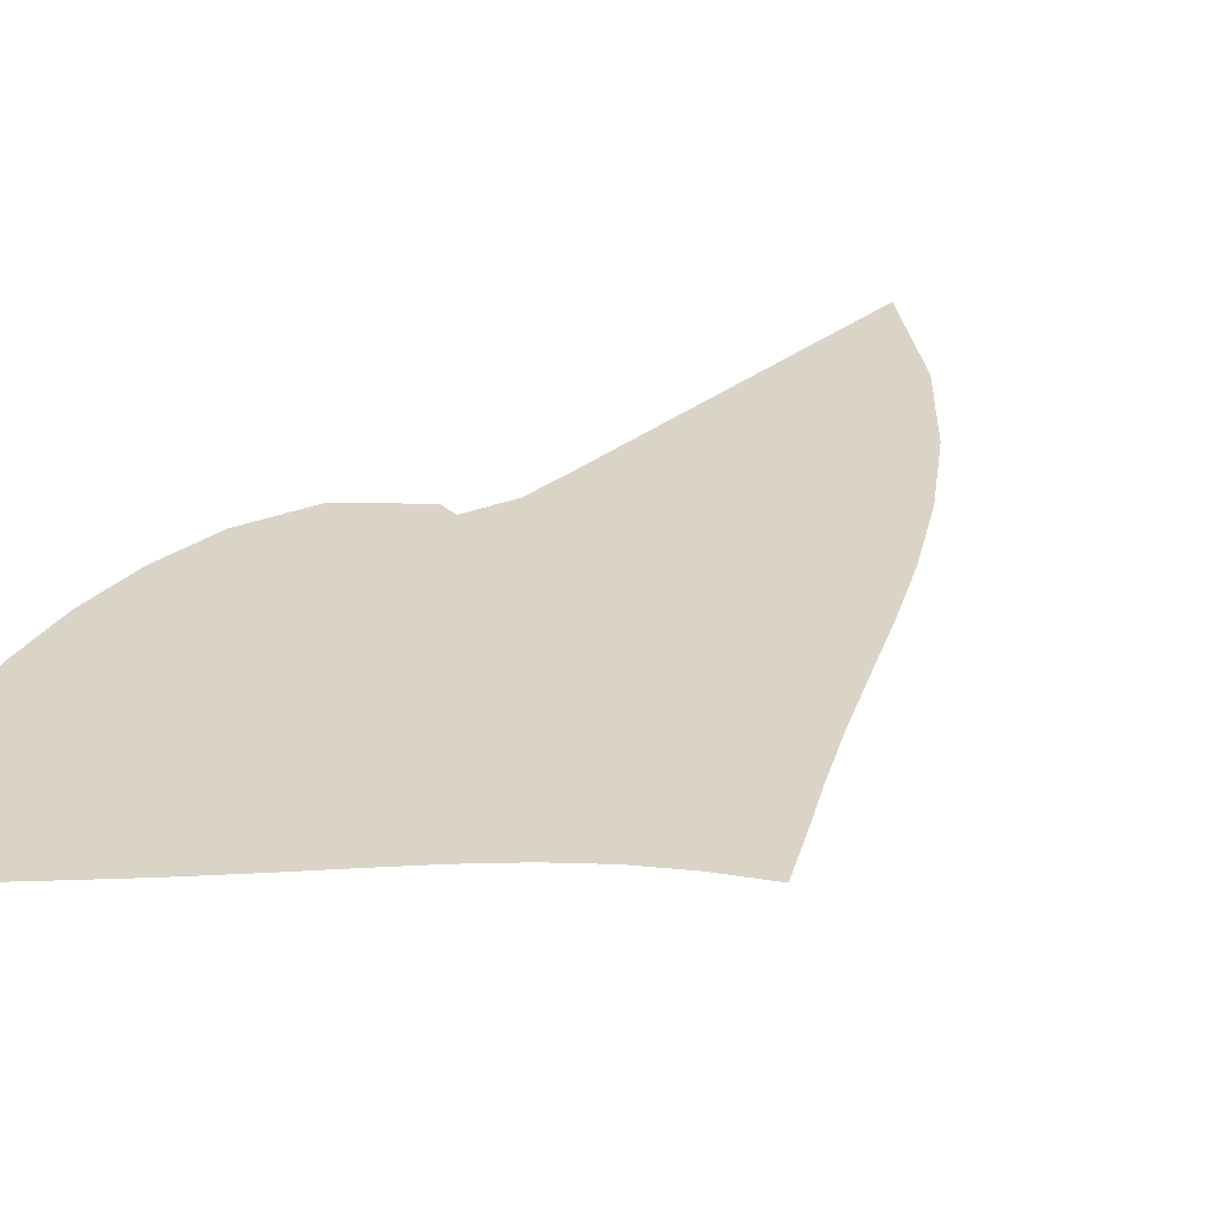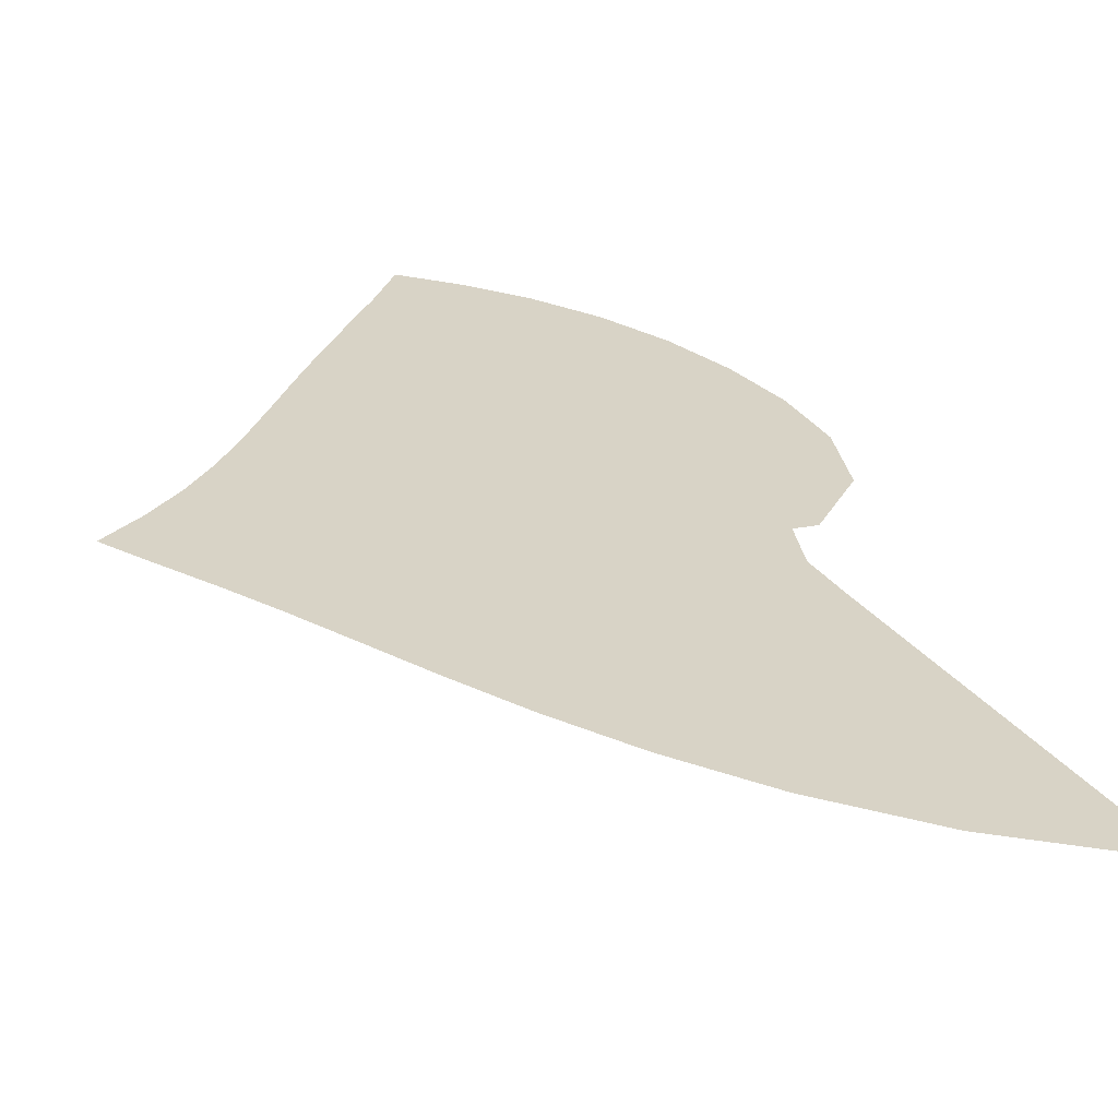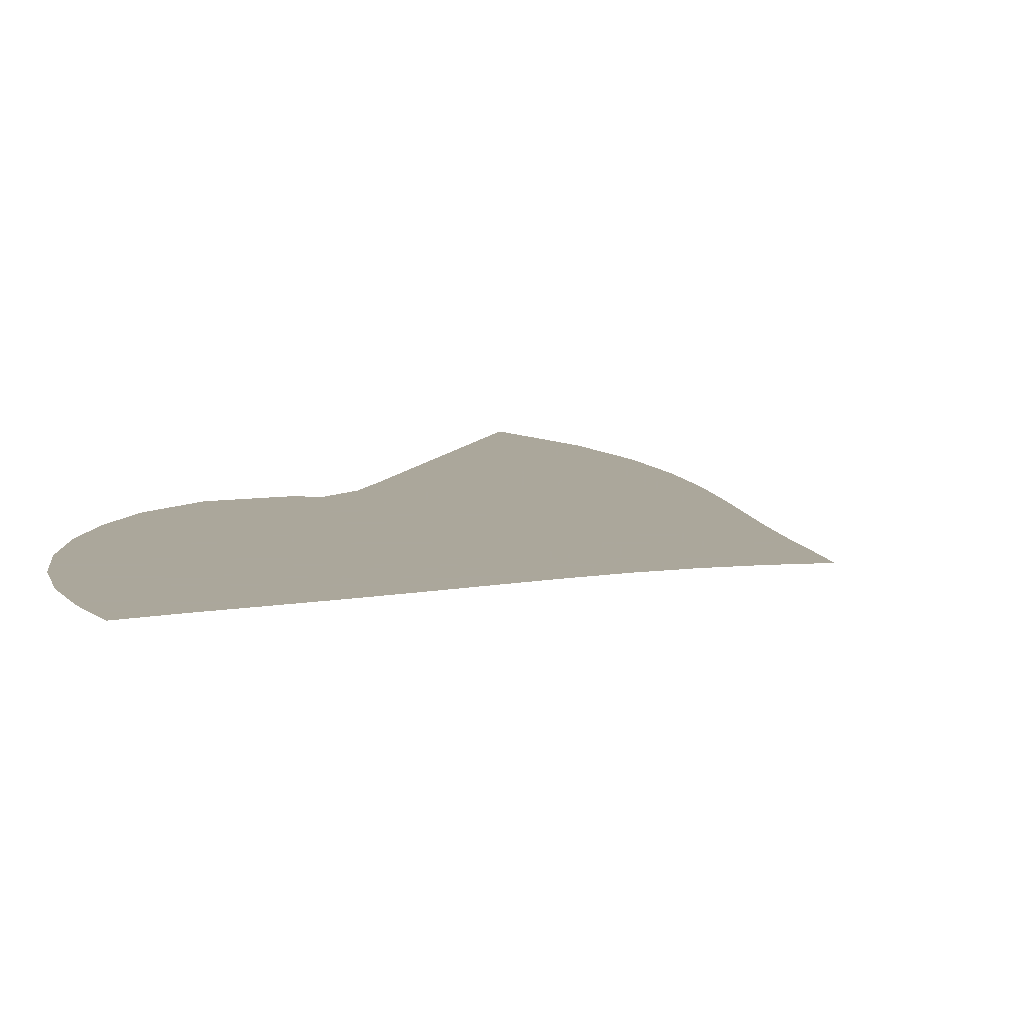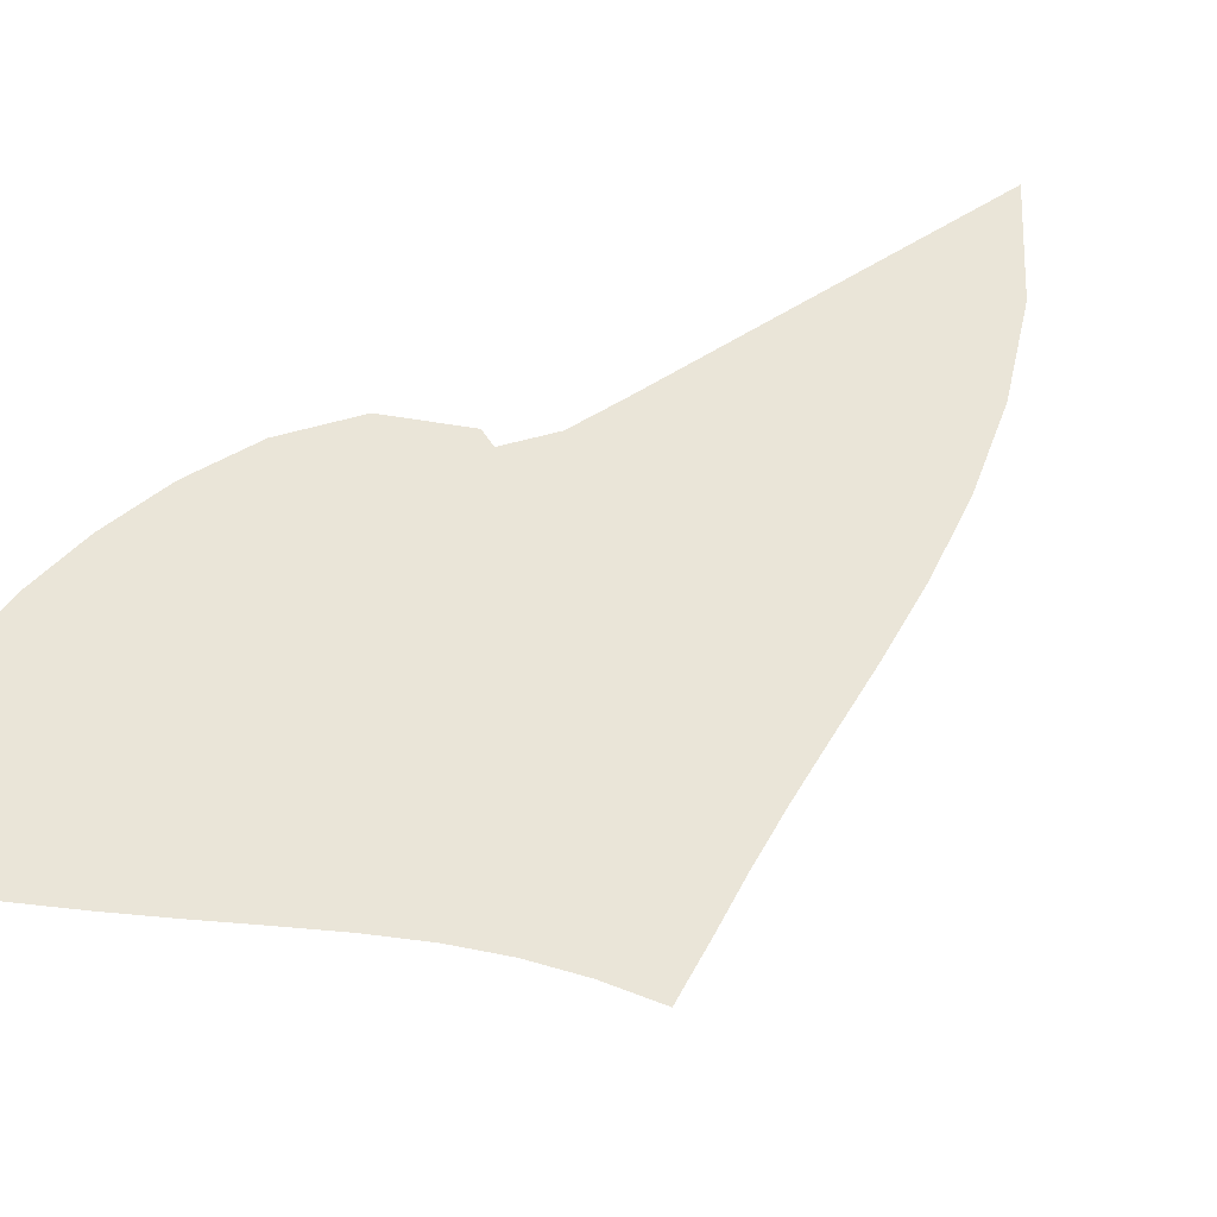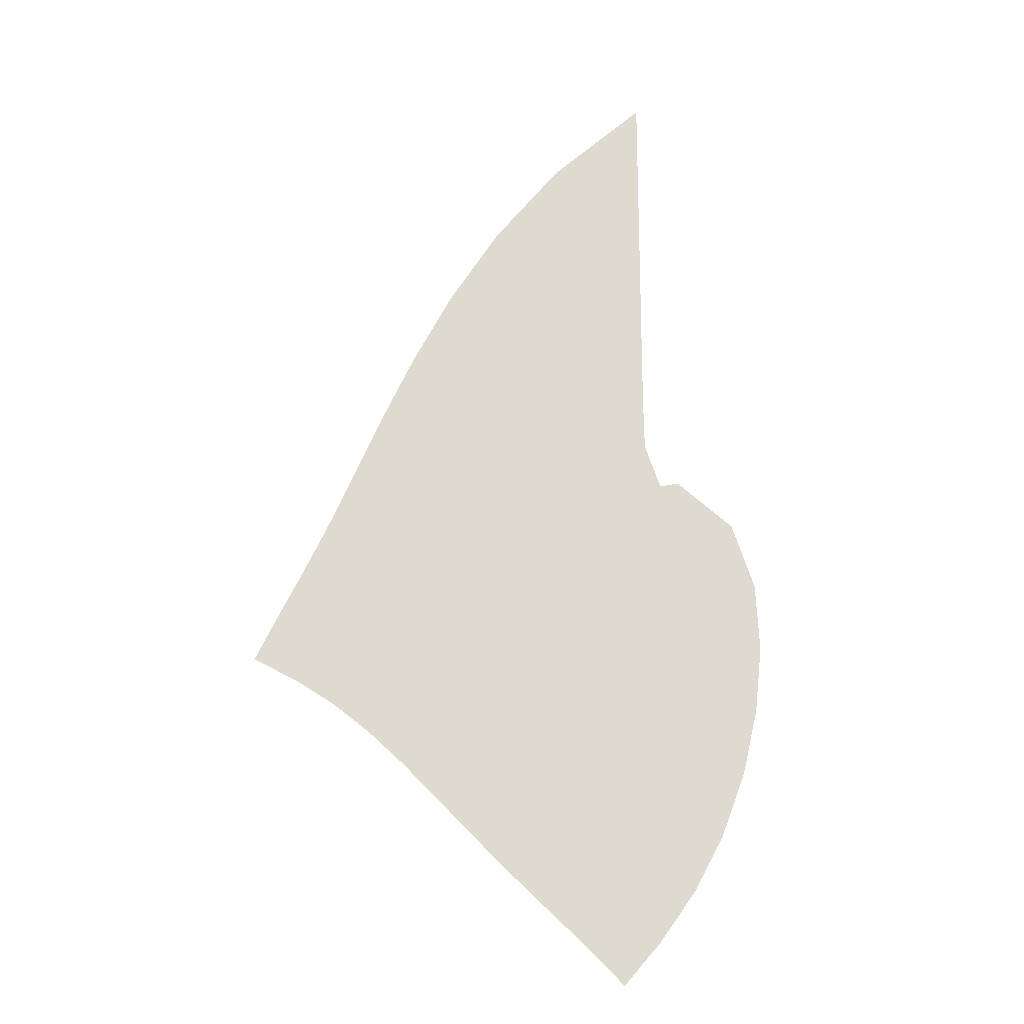
<metadata>
{"format":"obj","ext":"obj","renderer":"f3d","projection":"perspective","resolution":1024,"background":"white","views":[{"elev":28.9,"azim":39.8,"up":"+Z"},{"elev":28.1,"azim":151.9,"up":"+Z"},{"elev":8.2,"azim":15.1,"up":"+Z"},{"elev":44.9,"azim":50.8,"up":"+Z"},{"elev":-18.7,"azim":172.4,"up":"+Y"}]}
</metadata>
<code>
v  0.00214  9.998  0
v  0.9256  9.164  0
v  1.583  8.352  0
v  2.078  7.576  0
v  2.467  6.845  0
v  2.782  6.167  0
v  3.053  5.546  0
v  3.302  4.98  0
v  3.545  4.462  0
v  3.787  3.976  0
v  4.015  3.504  0
v  0.00154  9.497  0
v  0.6937  8.768  0
v  1.252  8.019  0
v  1.699  7.287  0
v  2.059  6.589  0
v  2.359  5.932  0
v  2.622  5.322  0
v  2.868  4.759  0
v  3.111  4.241  0
v  3.355  3.759  0
v  3.594  3.301  0
v  0.00078  8.998  0
v  0.5473  8.32  0
v  1.01  7.622  0
v  1.392  6.931  0
v  1.71  6.263  0
v  1.981  5.63  0
v  2.227  5.037  0
v  2.464  4.487  0
v  2.703  3.979  0
v  2.953  3.509  0
v  3.214  3.07  0
v  0.000245  8.498  0
v  0.4411  7.851  0
v  0.8182  7.188  0
v  1.134  6.529  0
v  1.401  5.889  0
v  1.637  5.279  0
v  1.859  4.705  0
v  2.083  4.17  0
v  2.319  3.675  0
v  2.575  3.219  0
v  2.86  2.801  0
v  -0.000173  7.998  0
v  0.3552  7.373  0
v  0.6535  6.735  0
v  0.9008  6.1  0
v  1.113  5.483  0
v  1.309  4.894  0
v  1.505  4.338  0
v  1.715  3.818  0
v  1.949  3.337  0
v  2.213  2.894  0
v  2.517  2.493  0
v  -0.00053  7.498  0
v  0.2788  6.895  0
v  0.4979  6.276  0
v  0.6727  5.662  0
v  0.8274  5.066  0
v  0.982  4.495  0
v  1.152  3.954  0
v  1.35  3.447  0
v  1.583  2.976  0
v  1.855  2.544  0
v  2.171  2.153  0
v  -0.000865  6.999  0
v  0.2027  6.423  0
v  0.3319  5.825  0
v  0.4265  5.234  0
v  0.5213  4.66  0
v  0.6367  4.105  0
v  0.7851  3.575  0
v  0.9746  3.074  0
v  1.21  2.609  0
v  1.49  2.181  0
v  1.813  1.793  0
v  -0.001198  6.499  0
v  0.1137  5.964  0
v  0.1282  5.401  0
v  0.1343  4.846  0
v  0.1731  4.295  0
v  0.2571  3.751  0
v  0.3914  3.222  0
v  0.5796  2.718  0
v  0.8214  2.249  0
v  1.112  1.819  0
v  1.439  1.428  0
v  -0.001573  6  0
v  -0.01834  5.539  0
v  -0.1547  5.054  0
v  -0.2317  4.546  0
v  -0.2328  4.011  0
v  -0.1656  3.461  0
v  -0.03391  2.915  0
v  0.1616  2.392  0
v  0.4169  1.907  0
v  0.721  1.467  0
v  1.055  1.07  0
v  -0.003355  5.5  0
v  -0.2505  5.302  0
v  -0.5431  4.918  0
v  -0.6747  4.412  0
v  -0.693  3.845  0
v  -0.627  3.255  0
v  -0.4871  2.668  0
v  -0.2755  2.104  0
v  0.001  1.585  0
v  0.3259  1.123  0
v  0.674  0.7197  0
v  1.6e-05  5.001  0
v  -0.3577  5.573  0
v  -0.9243  5.119  0
v  -1.148  4.466  0
v  -1.184  3.794  0
v  -1.113  3.129  0
v  -0.9588  2.476  0
v  -0.7243  1.852  0
v  -0.4177  1.281  0
v  -0.0617  0.7813  0
v  0.3083  0.3547  0
f 1 2 13
f 1 13 12
f 2 3 14
f 2 14 13
f 3 4 15
f 3 15 14
f 4 5 16
f 4 16 15
f 5 6 17
f 5 17 16
f 6 7 18
f 6 18 17
f 7 8 19
f 7 19 18
f 8 9 20
f 8 20 19
f 9 10 21
f 9 21 20
f 10 11 22
f 10 22 21
f 12 13 24
f 12 24 23
f 13 14 25
f 13 25 24
f 14 15 26
f 14 26 25
f 15 16 27
f 15 27 26
f 16 17 28
f 16 28 27
f 17 18 29
f 17 29 28
f 18 19 30
f 18 30 29
f 19 20 31
f 19 31 30
f 20 21 32
f 20 32 31
f 21 22 33
f 21 33 32
f 23 24 35
f 23 35 34
f 24 25 36
f 24 36 35
f 25 26 37
f 25 37 36
f 26 27 38
f 26 38 37
f 27 28 39
f 27 39 38
f 28 29 40
f 28 40 39
f 29 30 41
f 29 41 40
f 30 31 42
f 30 42 41
f 31 32 43
f 31 43 42
f 32 33 44
f 32 44 43
f 34 35 46
f 34 46 45
f 35 36 47
f 35 47 46
f 36 37 48
f 36 48 47
f 37 38 49
f 37 49 48
f 38 39 50
f 38 50 49
f 39 40 51
f 39 51 50
f 40 41 52
f 40 52 51
f 41 42 53
f 41 53 52
f 42 43 54
f 42 54 53
f 43 44 55
f 43 55 54
f 45 46 57
f 45 57 56
f 46 47 58
f 46 58 57
f 47 48 59
f 47 59 58
f 48 49 60
f 48 60 59
f 49 50 61
f 49 61 60
f 50 51 62
f 50 62 61
f 51 52 63
f 51 63 62
f 52 53 64
f 52 64 63
f 53 54 65
f 53 65 64
f 54 55 66
f 54 66 65
f 56 57 68
f 56 68 67
f 57 58 69
f 57 69 68
f 58 59 70
f 58 70 69
f 59 60 71
f 59 71 70
f 60 61 72
f 60 72 71
f 61 62 73
f 61 73 72
f 62 63 74
f 62 74 73
f 63 64 75
f 63 75 74
f 64 65 76
f 64 76 75
f 65 66 77
f 65 77 76
f 67 68 79
f 67 79 78
f 68 69 80
f 68 80 79
f 69 70 81
f 69 81 80
f 70 71 82
f 70 82 81
f 71 72 83
f 71 83 82
f 72 73 84
f 72 84 83
f 73 74 85
f 73 85 84
f 74 75 86
f 74 86 85
f 75 76 87
f 75 87 86
f 76 77 88
f 76 88 87
f 78 79 90
f 78 90 89
f 79 80 91
f 79 91 90
f 80 81 92
f 80 92 91
f 81 82 93
f 81 93 92
f 82 83 94
f 82 94 93
f 83 84 95
f 83 95 94
f 84 85 96
f 84 96 95
f 85 86 97
f 85 97 96
f 86 87 98
f 86 98 97
f 87 88 99
f 87 99 98
f 89 90 101
f 89 101 100
f 90 91 102
f 90 102 101
f 91 92 103
f 91 103 102
f 92 93 104
f 92 104 103
f 93 94 105
f 93 105 104
f 94 95 106
f 94 106 105
f 95 96 107
f 95 107 106
f 96 97 108
f 96 108 107
f 97 98 109
f 97 109 108
f 98 99 110
f 98 110 109
f 100 101 112
f 100 112 111
f 101 102 113
f 101 113 112
f 102 103 114
f 102 114 113
f 103 104 115
f 103 115 114
f 104 105 116
f 104 116 115
f 105 106 117
f 105 117 116
f 106 107 118
f 106 118 117
f 107 108 119
f 107 119 118
f 108 109 120
f 108 120 119
f 109 110 121
f 109 121 120

</code>
